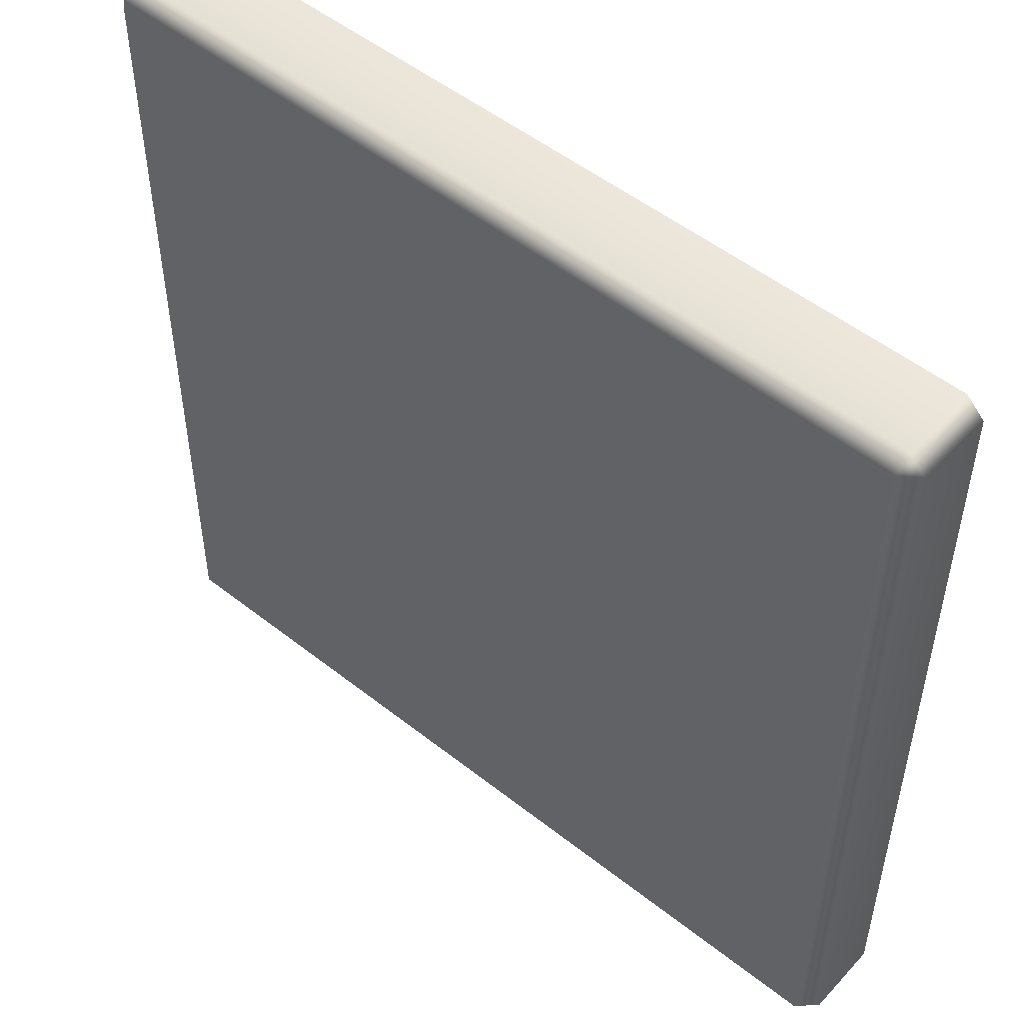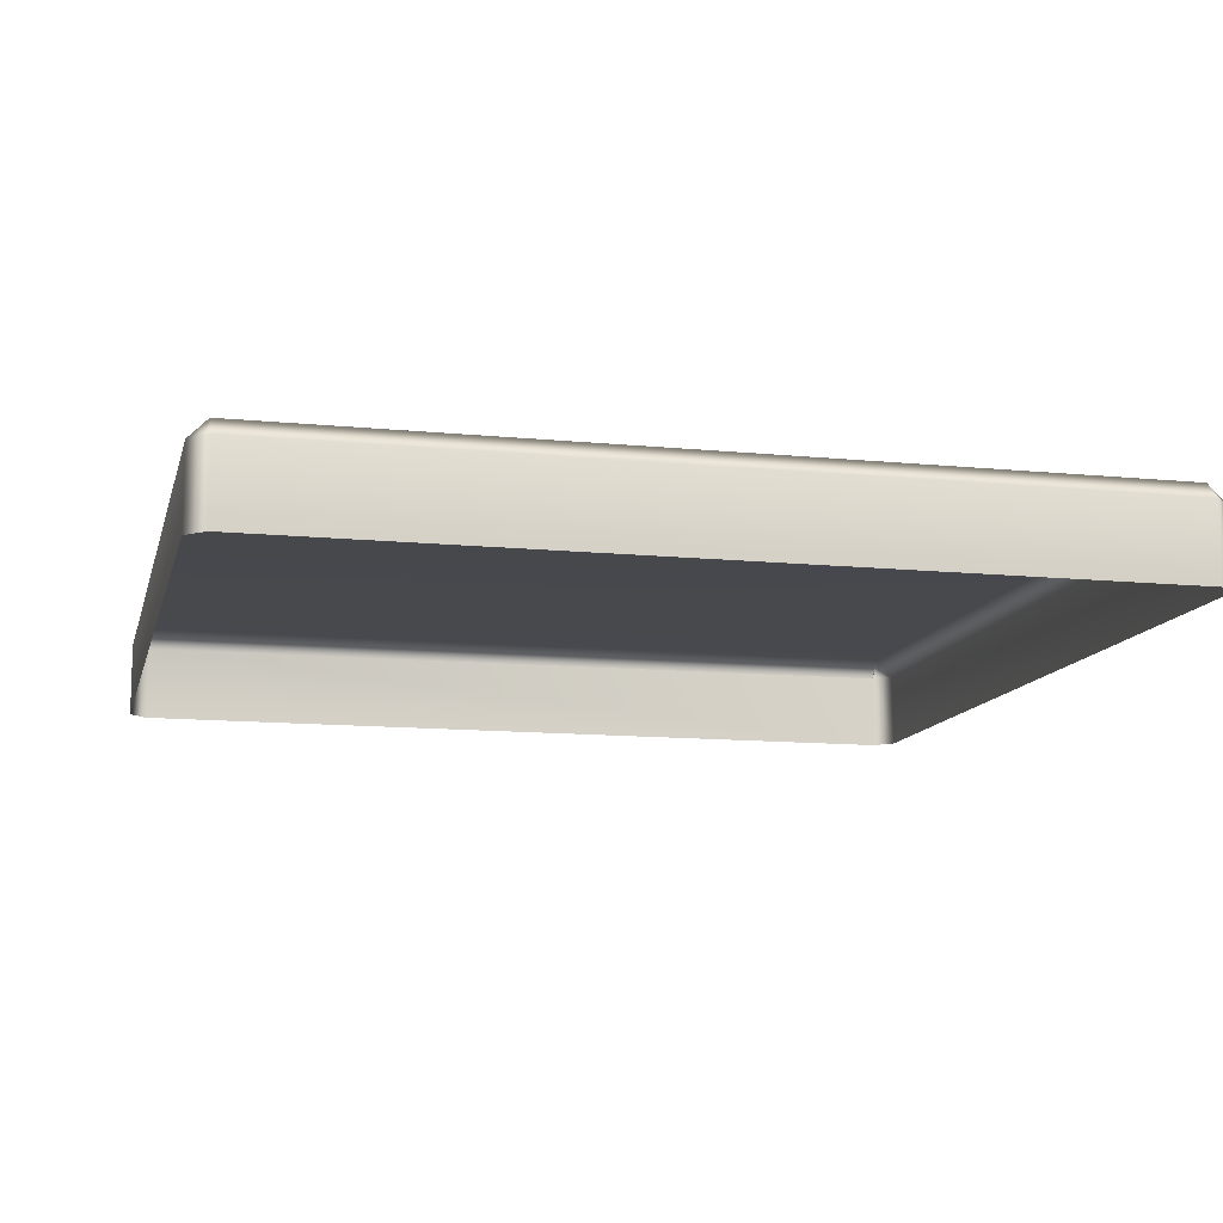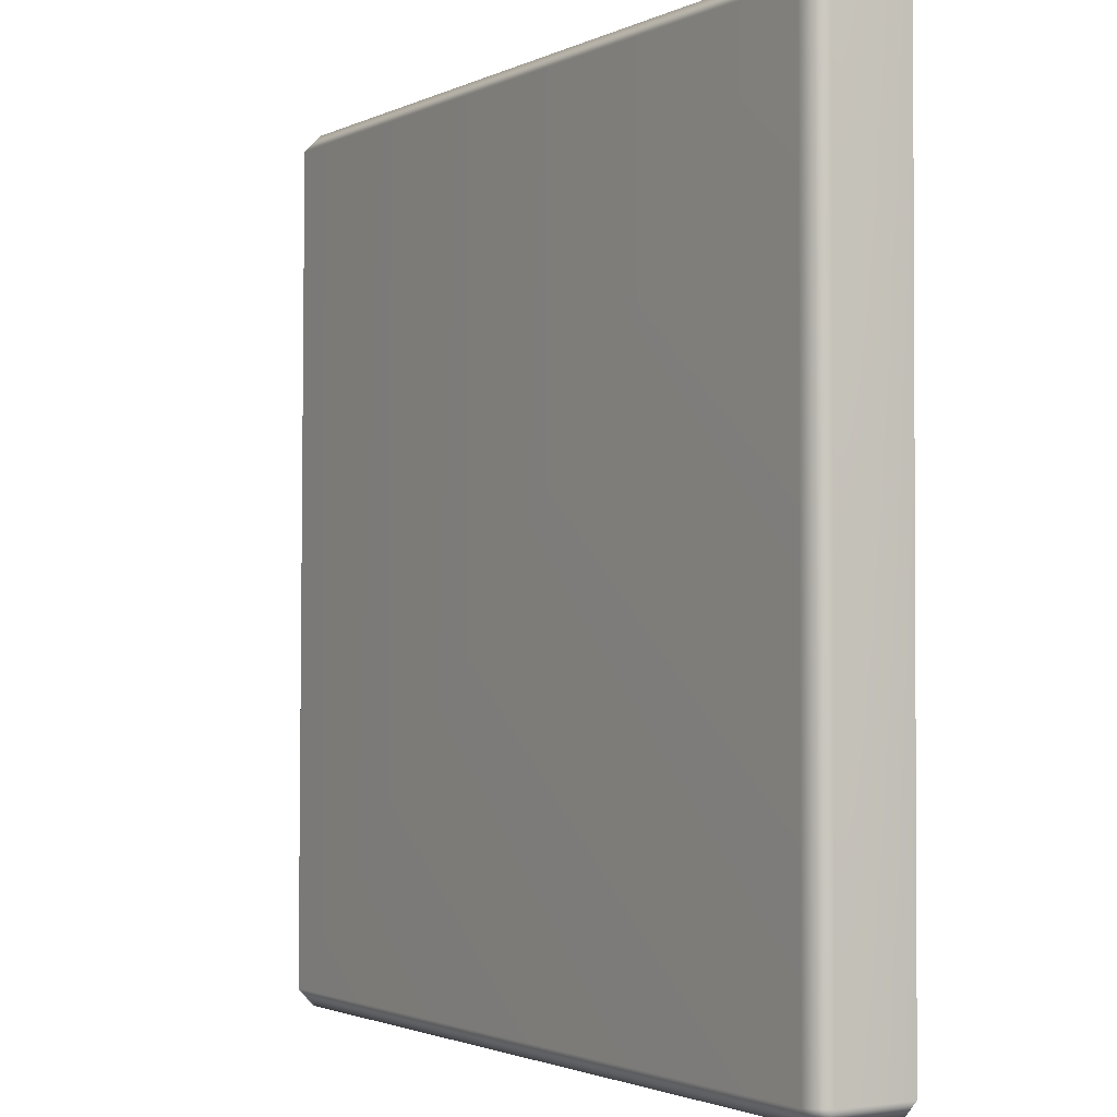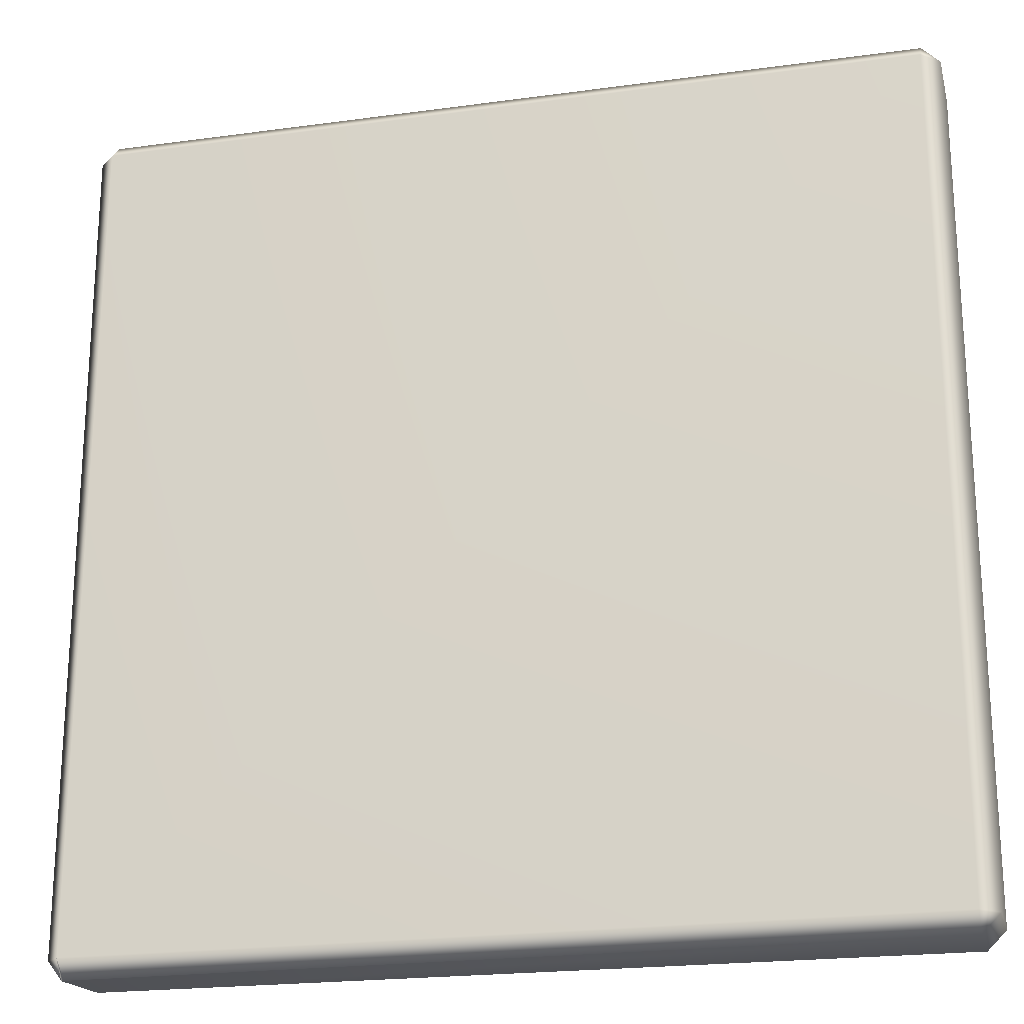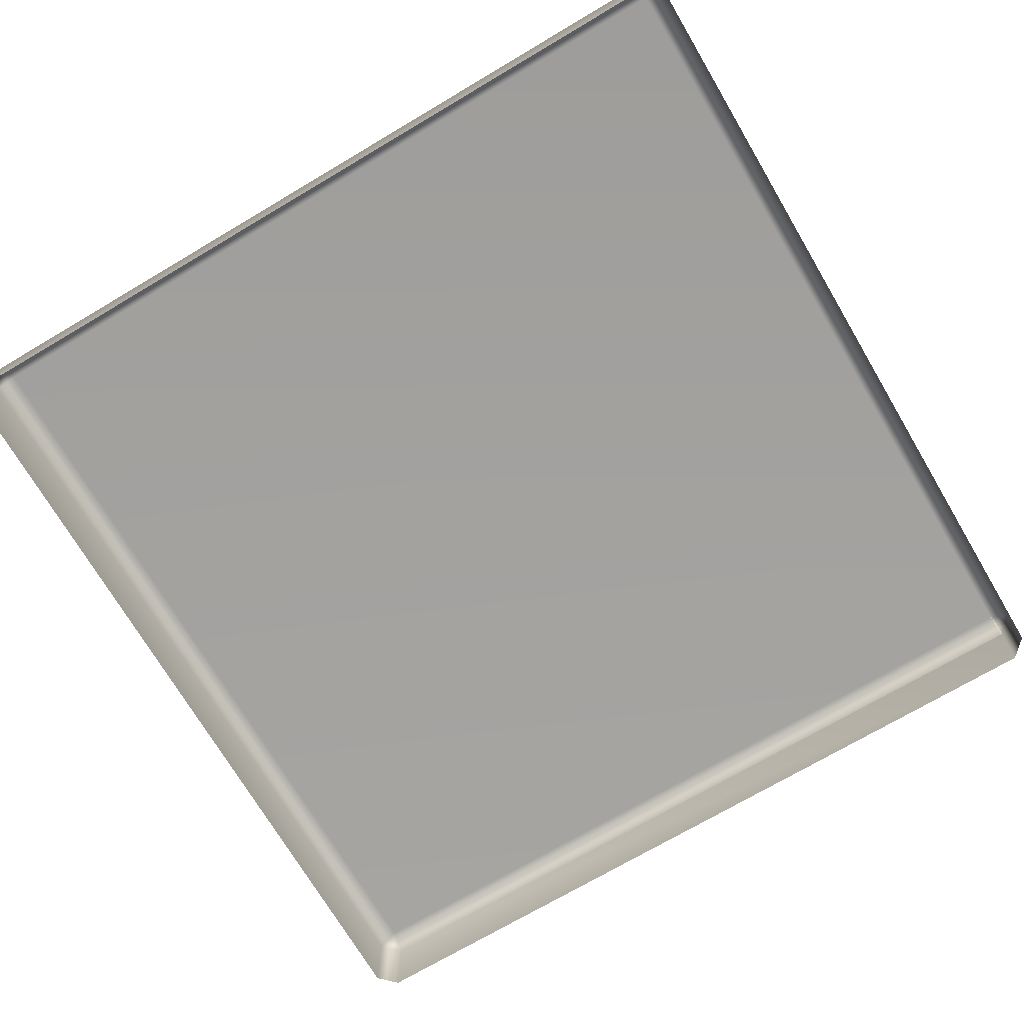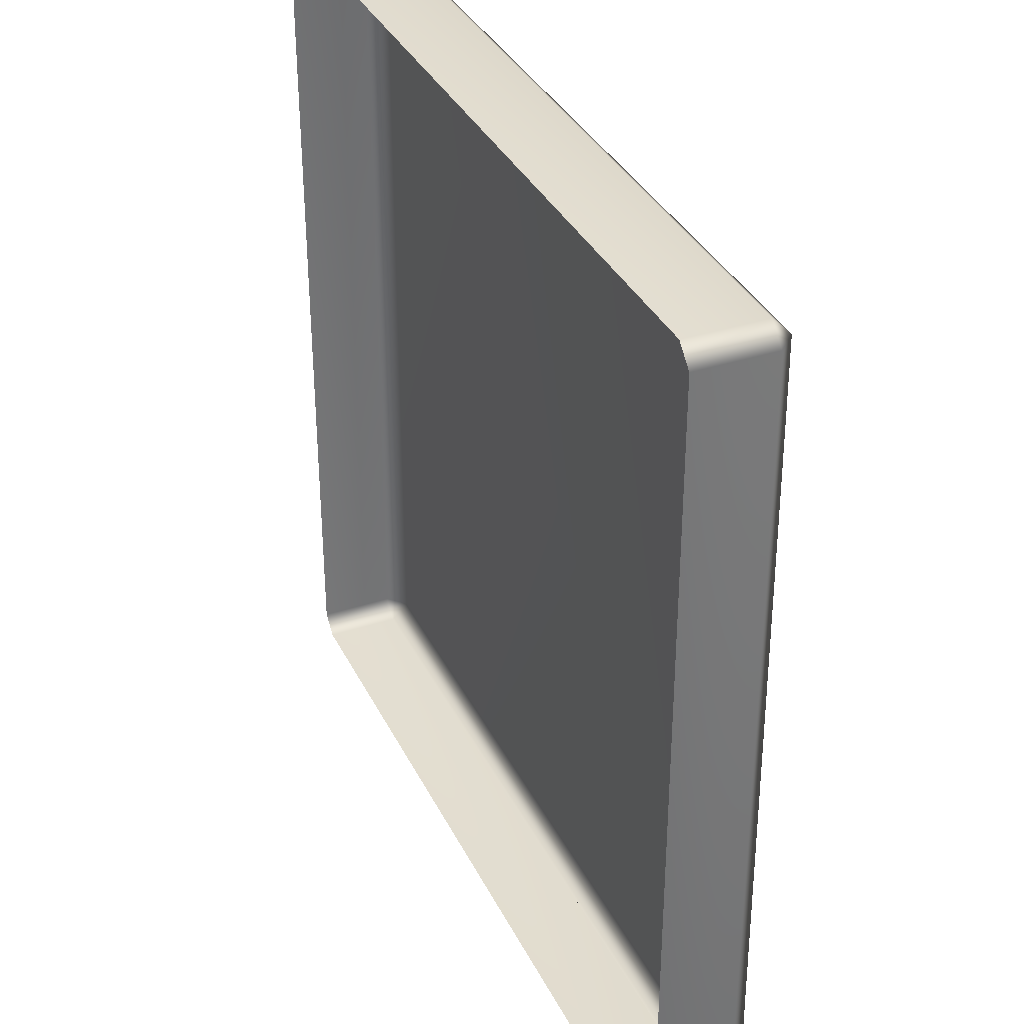
<metadata>
{"format":"obj","ext":"obj","renderer":"f3d","projection":"perspective","resolution":1024,"background":"white","views":[{"elev":51.2,"azim":-139.1,"up":"+Z"},{"elev":-12.0,"azim":-13.4,"up":"+Y"},{"elev":-1.7,"azim":-121.3,"up":"+Z"},{"elev":-21.3,"azim":-166.3,"up":"+Z"},{"elev":-72.1,"azim":30.6,"up":"+Y"},{"elev":35.2,"azim":66.5,"up":"+Z"}]}
</metadata>
<code>
g default
v -198.6 -1e-06 208.1
v -207.2 -1e-06 199.5
v 207.2 -1e-06 199.5
v 198.6 -1e-06 208.1
v 198.6 44.87 199.5
v 198.6 36.28 208.1
v 207.2 36.28 199.5
v -207.2 36.28 199.5
v -198.6 36.28 208.1
v -198.6 44.87 199.5
v 198.9 37.79 -207.7
v 198.9 46.49 -199.3
v -207.2 36.3 -197.8
v -198.6 44.91 -197.8
v -198.6 36.34 -206.4
v 199.6 38.62 -208.1
v 199 46.71 -199.6
v 207.2 37.1 -198.6
v -207.2 -1e-06 -197.8
v -198.6 -1e-06 -206.3
v 198.6 -1e-06 -206.3
v 207.2 -1e-06 -197.8
g Brick
f 2 1 9 8
f 4 3 7 6
f 5 7 18 17
f 6 5 10 9
f 8 10 14 13
f 11 12 17 16
f 12 11 15 14
f 13 15 20 19
f 16 18 22 21
f 1 4 6 9
f 18 7 3 22
f 13 19 2 8
f 12 14 10 5 17
f 15 11 16 21 20
f 5 6 7
f 8 9 10
f 13 14 15
f 16 17 18

</code>
